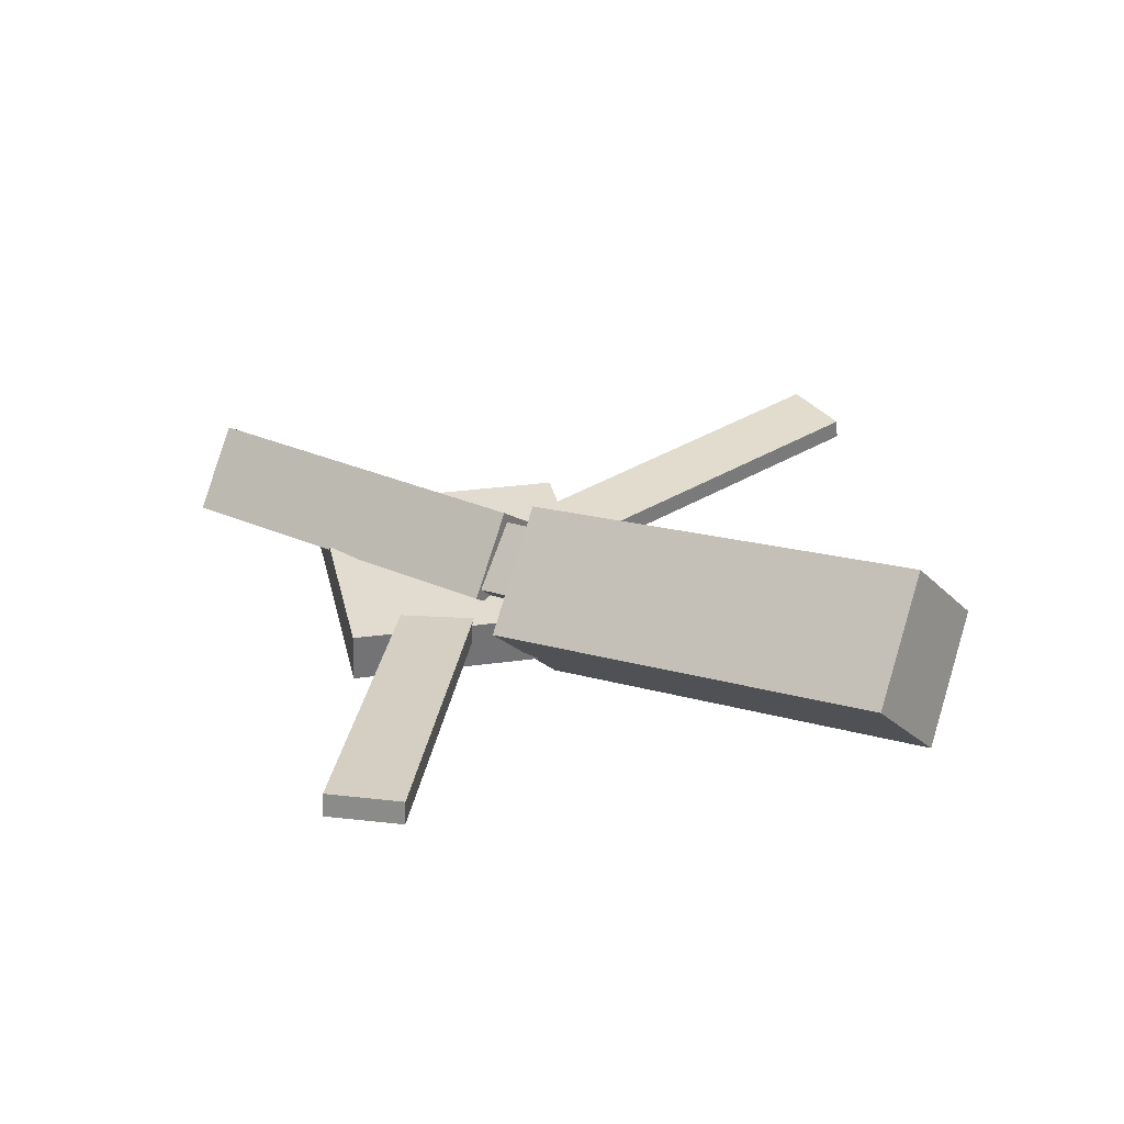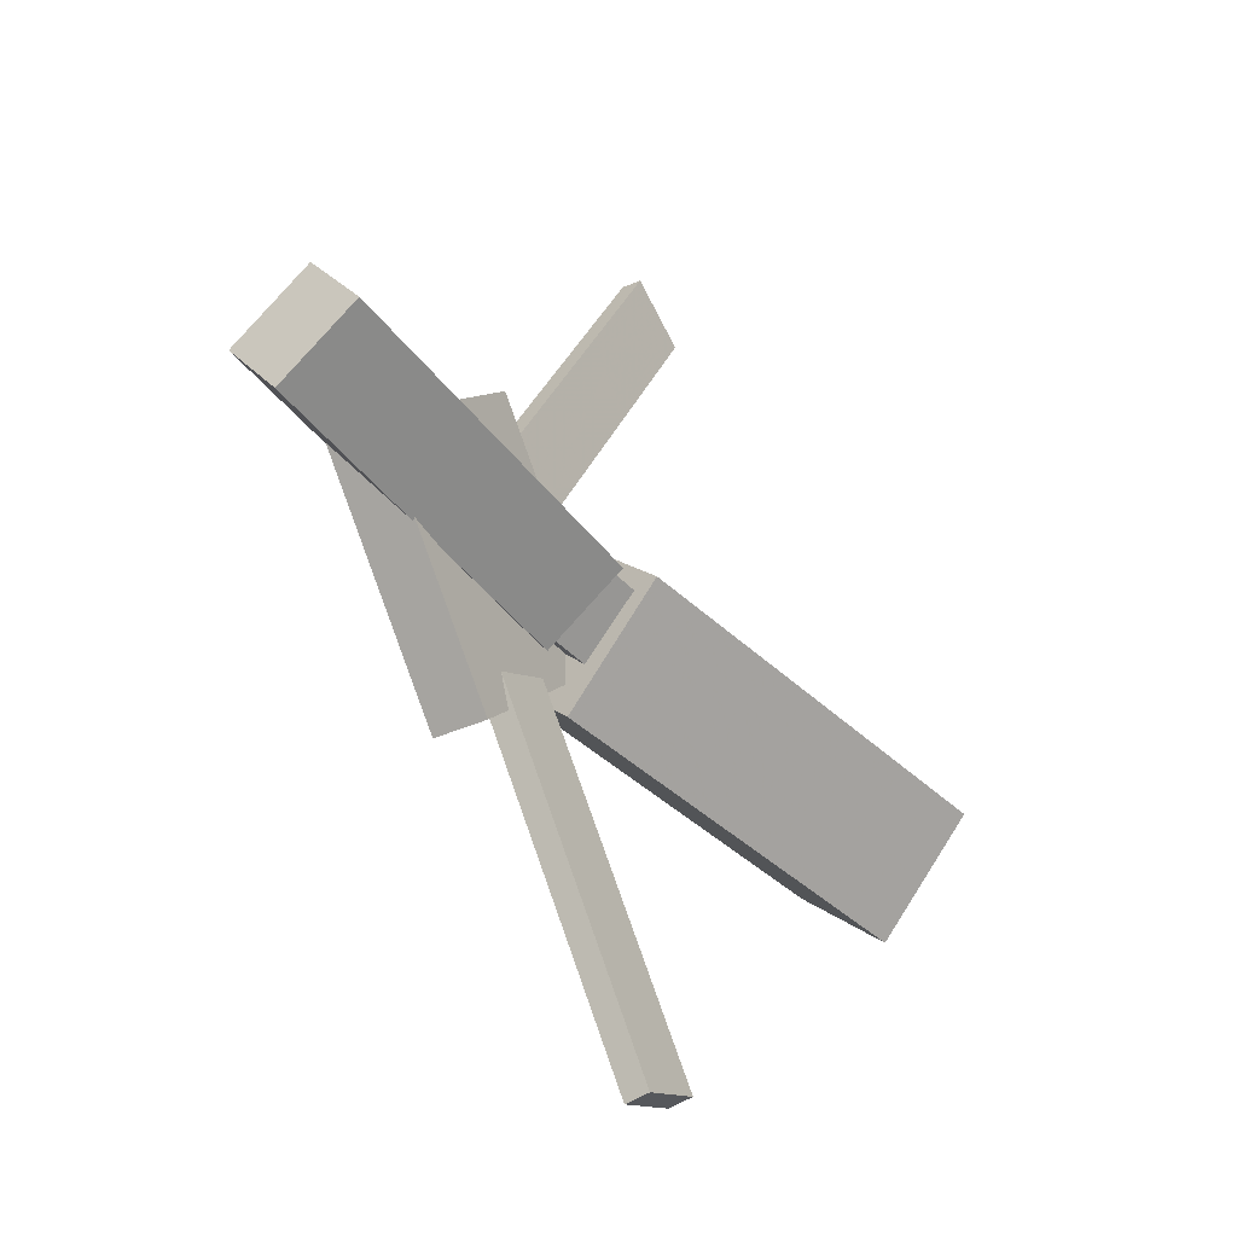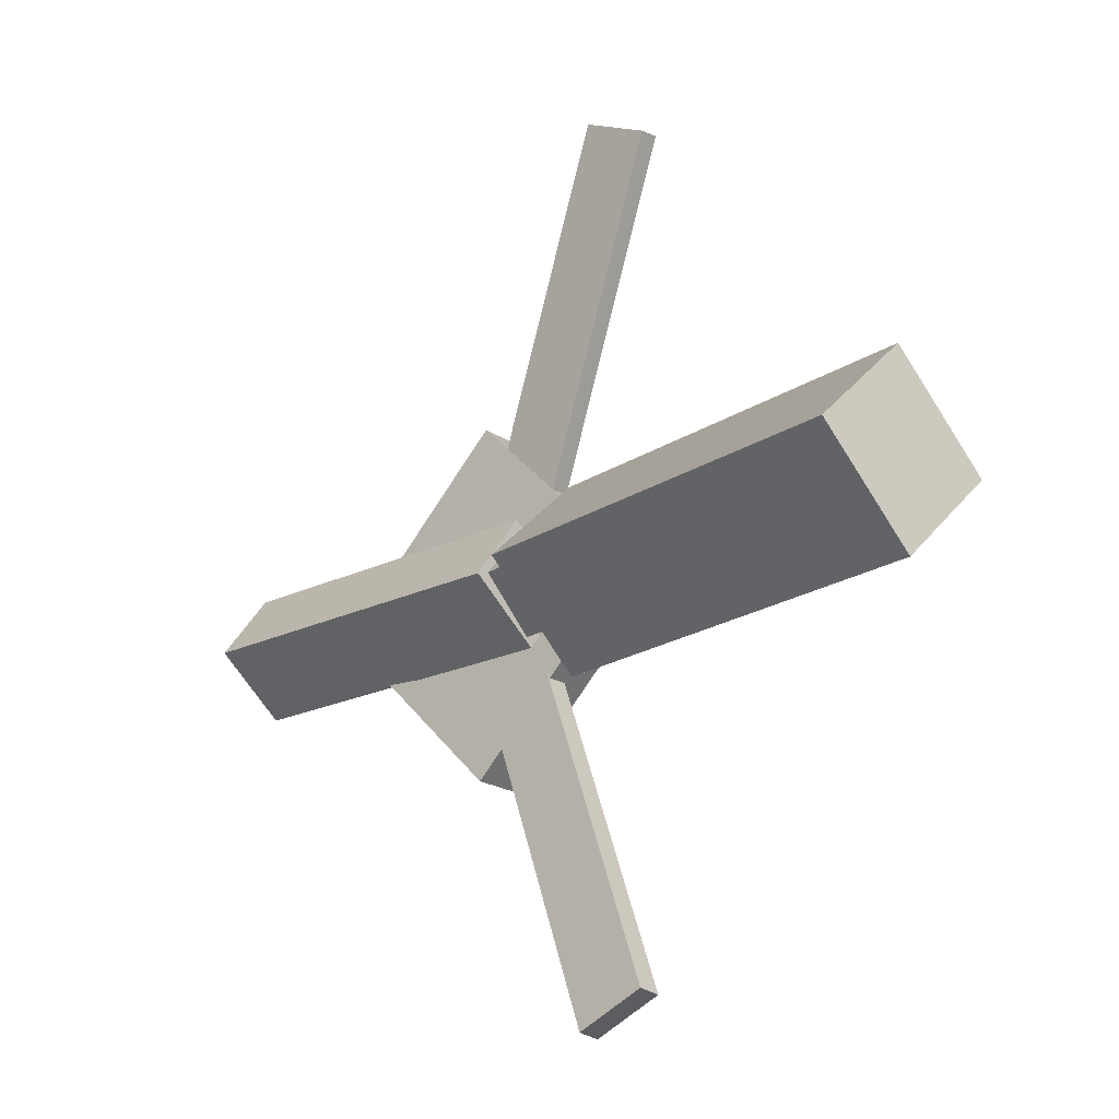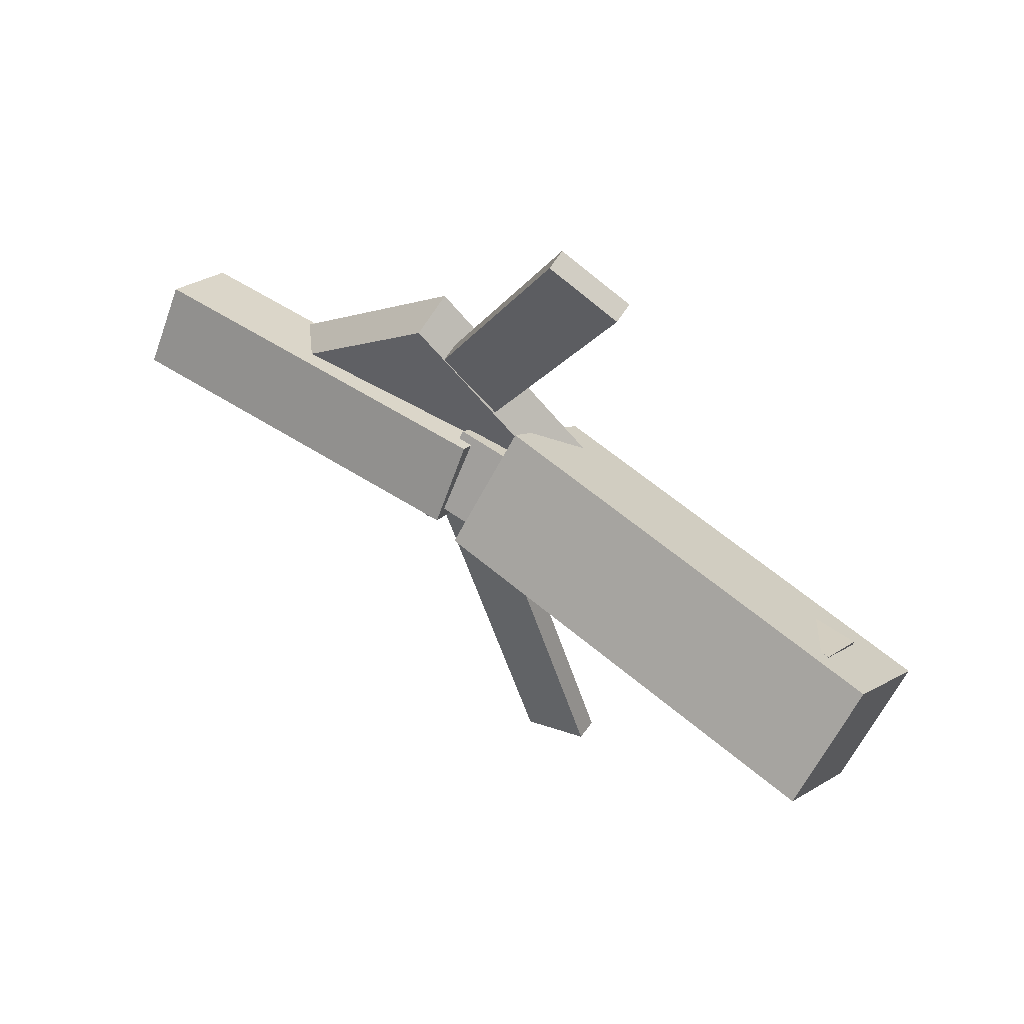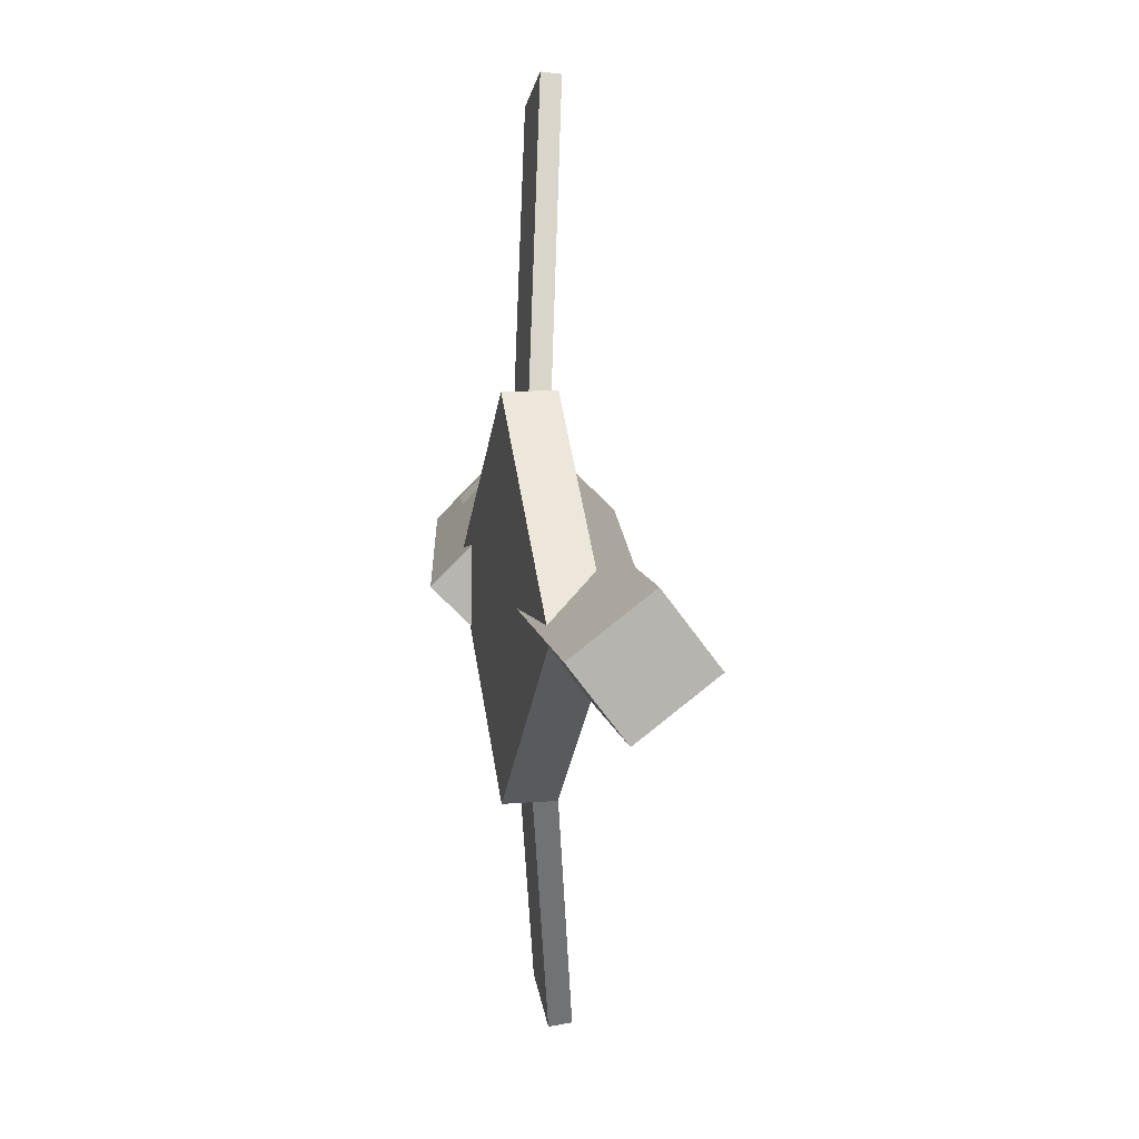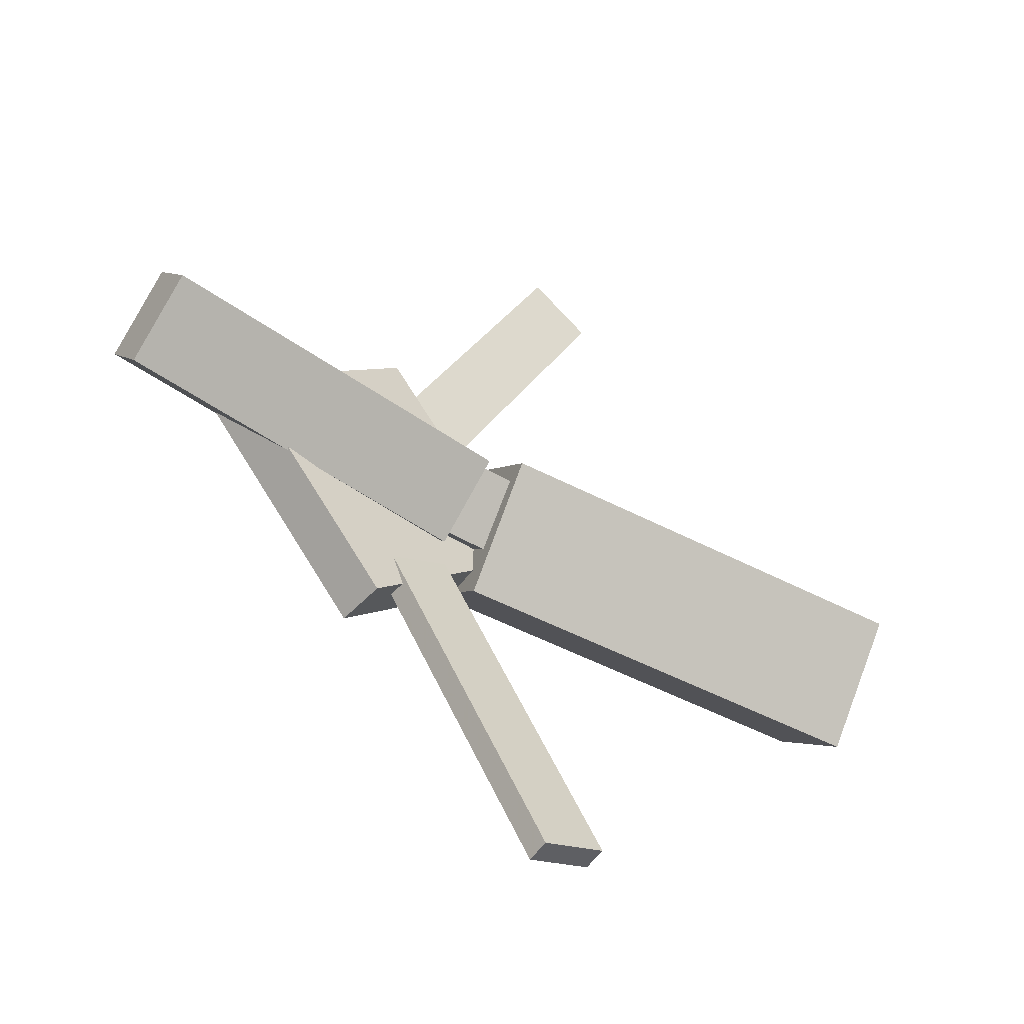
<metadata>
{"format":"obj","ext":"obj","renderer":"f3d","projection":"perspective","resolution":1024,"background":"white","views":[{"elev":32.5,"azim":-147.9,"up":"+Y"},{"elev":-40.0,"azim":121.5,"up":"+Z"},{"elev":-20.4,"azim":-138.8,"up":"+Z"},{"elev":59.6,"azim":-148.5,"up":"+Z"},{"elev":10.0,"azim":78.5,"up":"+Z"},{"elev":-51.0,"azim":141.3,"up":"+Z"}]}
</metadata>
<code>
v 0.00742 -0.06224 -0.07641
v -0.004902 -0.131 -0.007832
v -0.3149 -0.008196 -0.08012
v -0.3273 -0.077 -0.01153
v 0.01868 0.01002 -0.001902
v 0.006356 -0.05878 0.06668
v -0.3037 0.06406 -0.005604
v -0.316 -0.004744 0.06298
f 1.0 7.0 5.0
f 1.0 3.0 7.0
f 1.0 4.0 3.0
f 1.0 2.0 4.0
f 3.0 8.0 7.0
f 3.0 4.0 8.0
f 5.0 7.0 8.0
f 5.0 8.0 6.0
f 1.0 5.0 6.0
f 1.0 6.0 2.0
f 2.0 6.0 8.0
f 2.0 8.0 4.0
v -0.03557 -0.04784 0.3399
v -0.0351 -0.03285 0.3382
v -0.08634 -0.04897 0.3162
v -0.08587 -0.03398 0.3144
v 0.0902 -0.08234 0.07269
v 0.09067 -0.06735 0.07097
v 0.03942 -0.08347 0.04894
v 0.03989 -0.06848 0.04722
f 9.0 15.0 13.0
f 9.0 11.0 15.0
f 9.0 12.0 11.0
f 9.0 10.0 12.0
f 11.0 16.0 15.0
f 11.0 12.0 16.0
f 13.0 15.0 16.0
f 13.0 16.0 14.0
f 9.0 13.0 14.0
f 9.0 14.0 10.0
f 10.0 14.0 16.0
f 10.0 16.0 12.0
v -0.2842 -0.06516 0.01194
v 0.04618 -0.0951 0.002925
v -0.2795 -0.02458 0.05039
v 0.0509 -0.05452 0.04138
v -0.2816 -0.02254 -0.03337
v 0.0488 -0.05248 -0.04238
v -0.2768 0.01804 0.005088
v 0.05353 -0.0119 -0.003924
f 17.0 23.0 21.0
f 17.0 19.0 23.0
f 17.0 20.0 19.0
f 17.0 18.0 20.0
f 19.0 24.0 23.0
f 19.0 20.0 24.0
f 21.0 23.0 24.0
f 21.0 24.0 22.0
f 17.0 21.0 22.0
f 17.0 22.0 18.0
f 18.0 22.0 24.0
f 18.0 24.0 20.0
v 0.3137 -0.06258 -0.04734
v 0.04057 -0.05626 -0.04901
v 0.3147 -0.007088 -0.005319
v 0.04159 -0.0007721 -0.006992
v 0.3125 -0.1015 0.004108
v 0.03935 -0.0952 0.002436
v 0.3135 -0.04603 0.04613
v 0.04038 -0.03971 0.04446
f 25.0 31.0 29.0
f 25.0 27.0 31.0
f 25.0 28.0 27.0
f 25.0 26.0 28.0
f 27.0 32.0 31.0
f 27.0 28.0 32.0
f 29.0 31.0 32.0
f 29.0 32.0 30.0
f 25.0 29.0 30.0
f 25.0 30.0 26.0
f 26.0 30.0 32.0
f 26.0 32.0 28.0
v 0.09606 -0.1 -0.1364
v 0.2303 -0.09367 -0.001064
v -0.04199 -0.1048 0.0008251
v 0.09229 -0.09851 0.1361
v 0.09449 -0.06187 -0.1366
v 0.2288 -0.05553 -0.001295
v -0.04356 -0.06671 0.0005941
v 0.09072 -0.06037 0.1359
f 33.0 39.0 37.0
f 33.0 35.0 39.0
f 33.0 36.0 35.0
f 33.0 34.0 36.0
f 35.0 40.0 39.0
f 35.0 36.0 40.0
f 37.0 39.0 40.0
f 37.0 40.0 38.0
f 33.0 37.0 38.0
f 33.0 38.0 34.0
f 34.0 38.0 40.0
f 34.0 40.0 36.0
v 0.08489 -0.08053 -0.08641
v 0.03393 -0.08158 -0.0633
v -0.03019 -0.0442 -0.3386
v -0.08115 -0.04525 -0.3155
v 0.08553 -0.06315 -0.0842
v 0.03457 -0.0642 -0.06109
v -0.02955 -0.02682 -0.3364
v -0.08051 -0.02787 -0.3133
f 41.0 47.0 45.0
f 41.0 43.0 47.0
f 41.0 44.0 43.0
f 41.0 42.0 44.0
f 43.0 48.0 47.0
f 43.0 44.0 48.0
f 45.0 47.0 48.0
f 45.0 48.0 46.0
f 41.0 45.0 46.0
f 41.0 46.0 42.0
f 42.0 46.0 48.0
f 42.0 48.0 44.0

</code>
